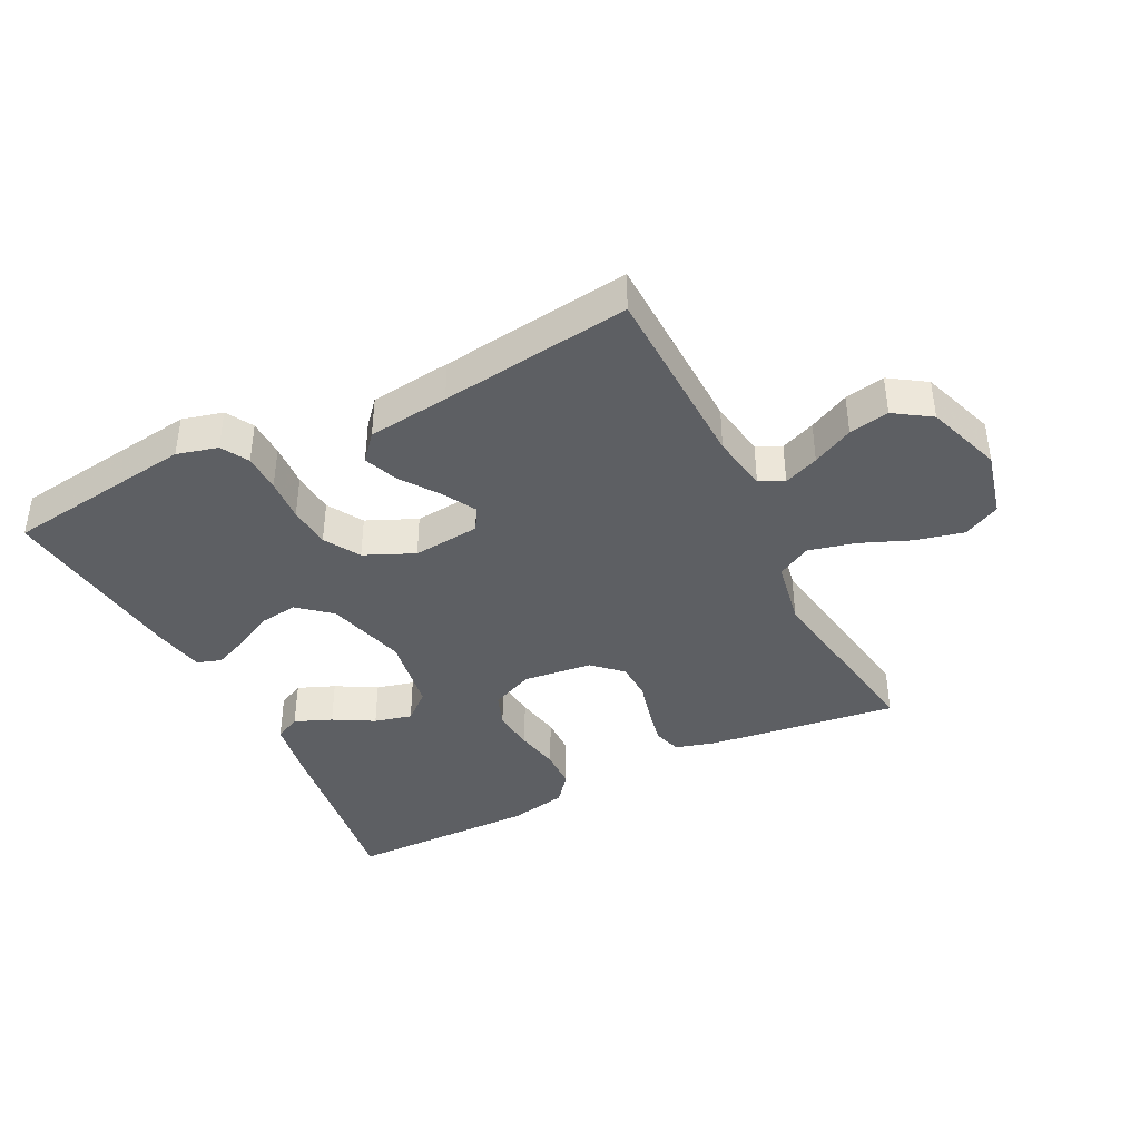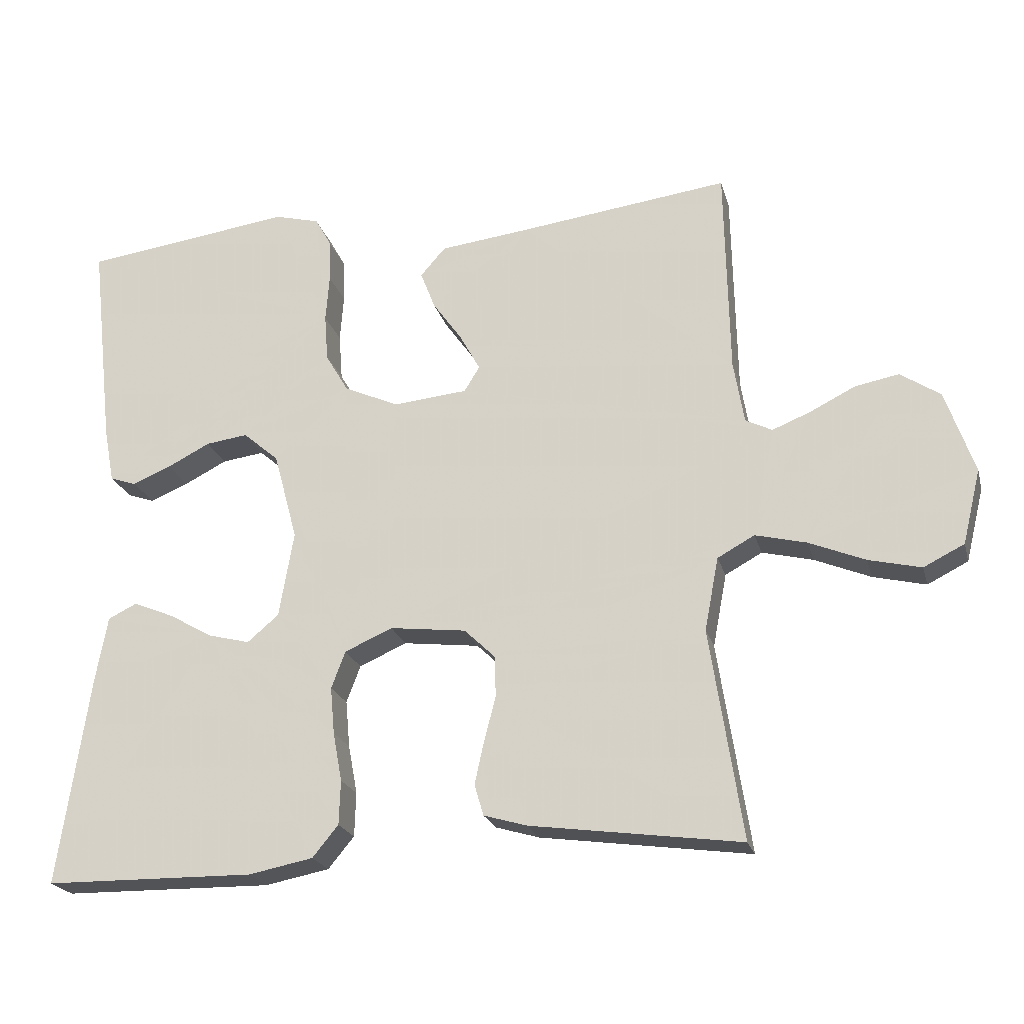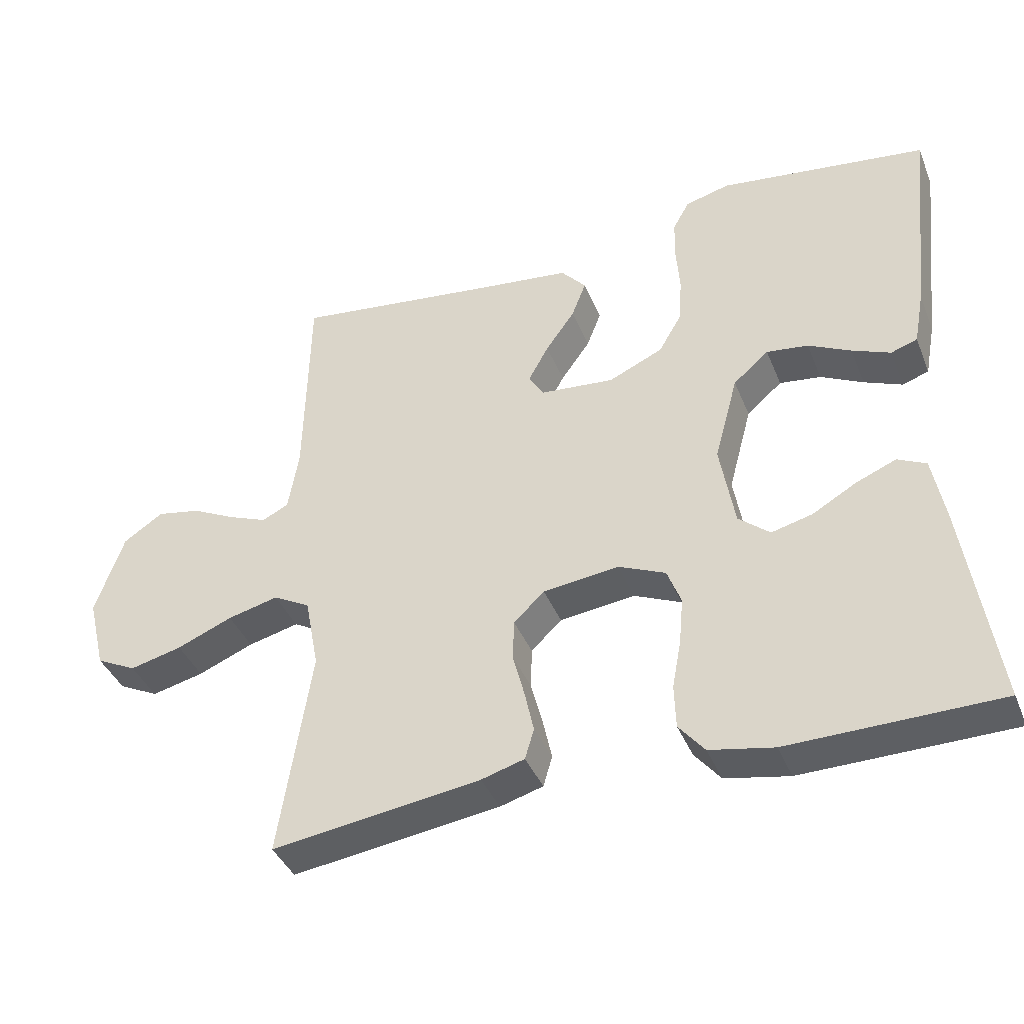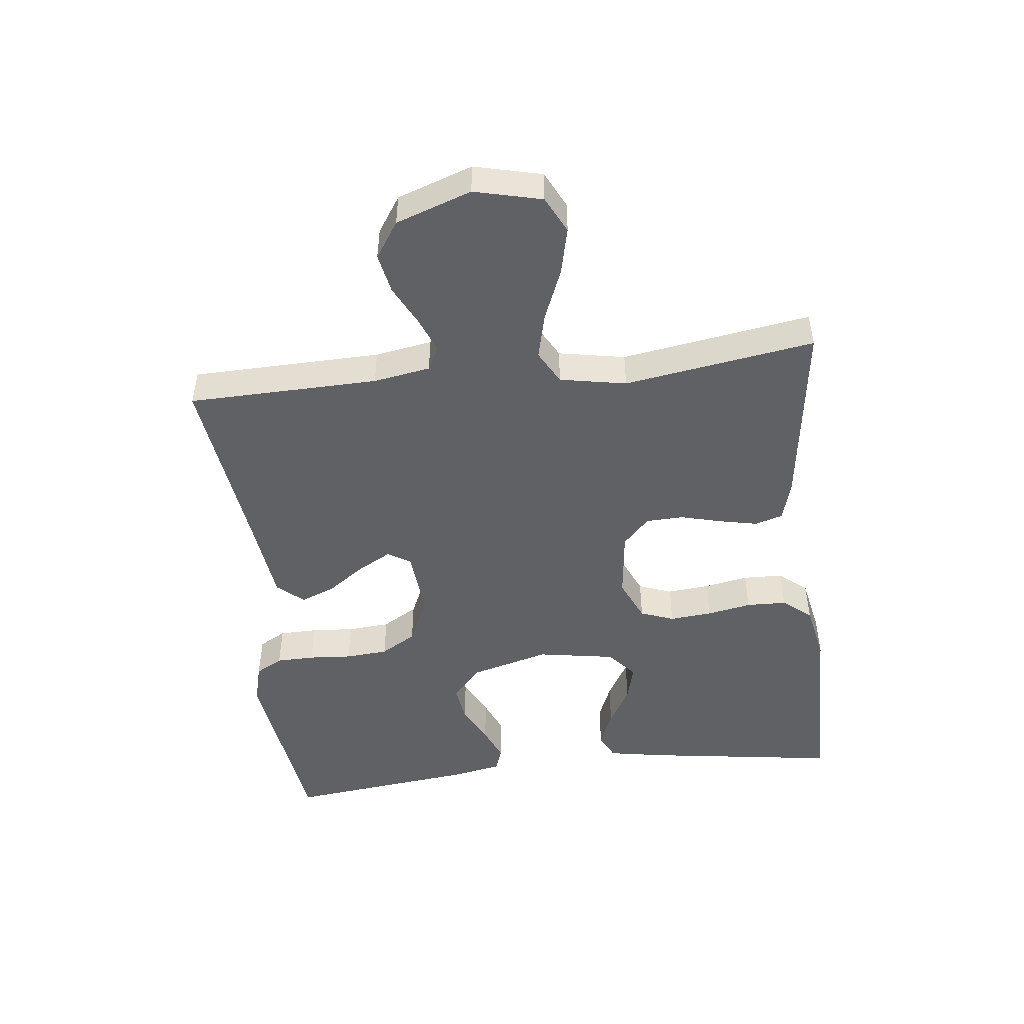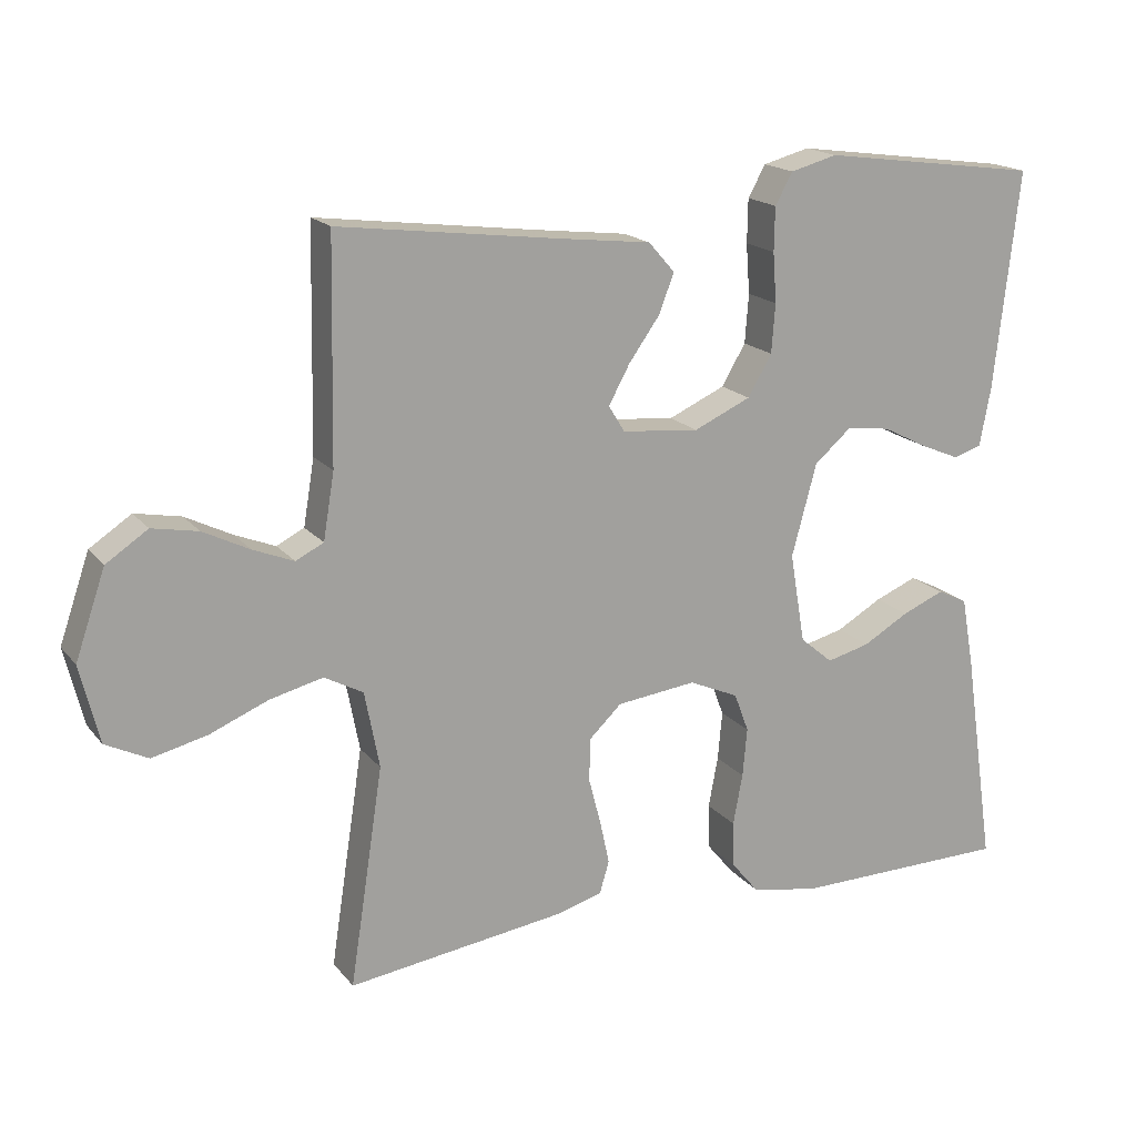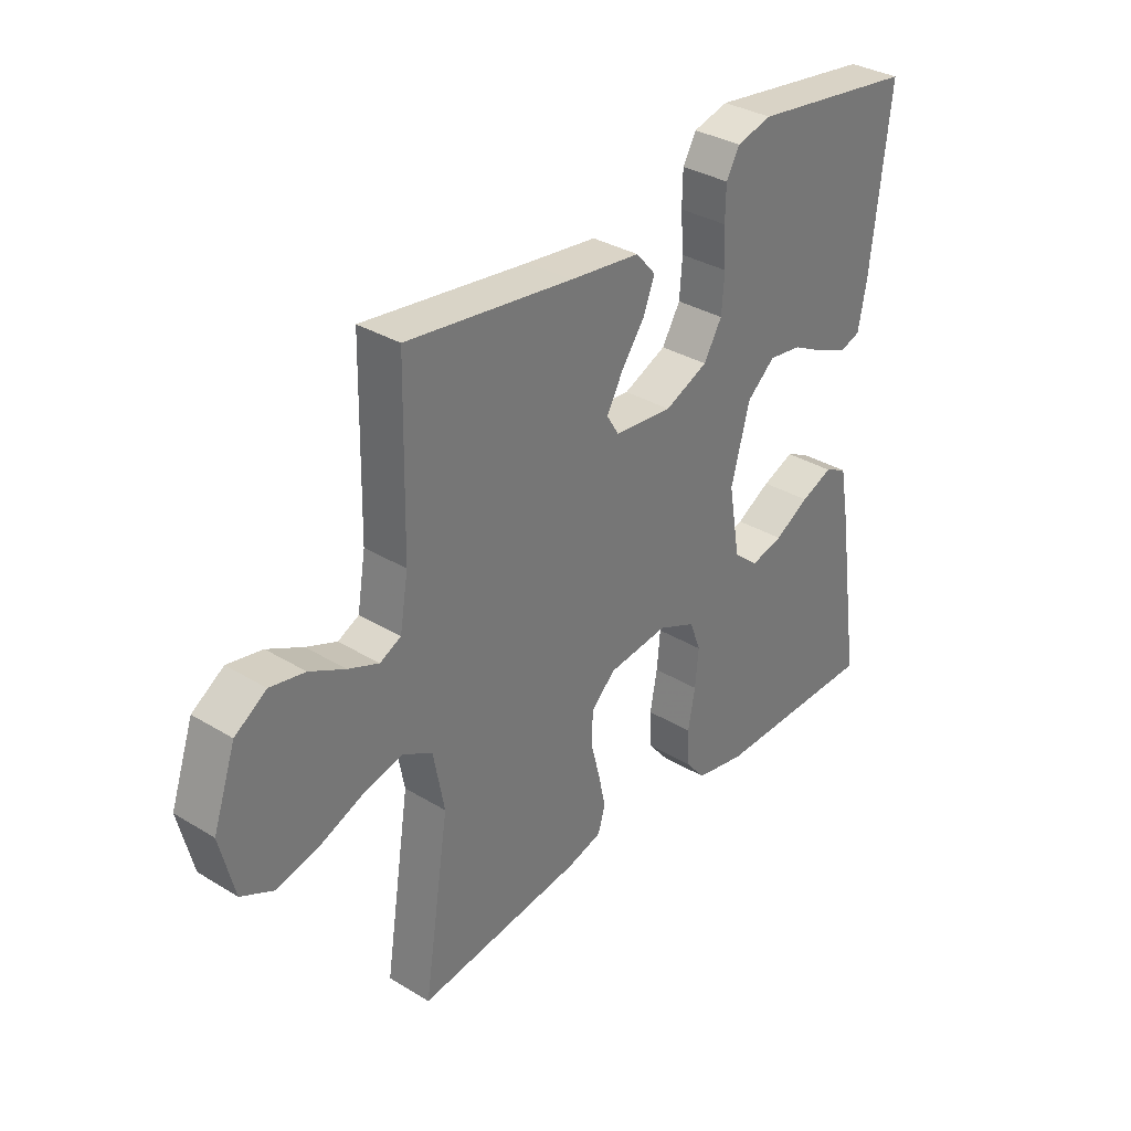
<metadata>
{"format":"obj","ext":"obj","renderer":"f3d","projection":"perspective","resolution":1024,"background":"white","views":[{"elev":-40.2,"azim":26.9,"up":"+Y"},{"elev":-21.9,"azim":14.3,"up":"+Z"},{"elev":-39.9,"azim":-159.1,"up":"+Z"},{"elev":-48.2,"azim":96.7,"up":"+Y"},{"elev":17.6,"azim":154.0,"up":"+Z"},{"elev":33.5,"azim":129.7,"up":"+Z"}]}
</metadata>
<code>
v 0.5 0.07 0.5
v 0.506 0.07 0.2
v 0.521 0.07 0.11
v 0.559 0.07 0.091
v 0.614 0.07 0.113
v 0.678 0.07 0.145
v 0.741 0.07 0.157
v 0.798 0.07 0.119
v 0.839 0.07 0
v 0.813 0.07 -0.106
v 0.755 0.07 -0.135
v 0.68 0.07 -0.117
v 0.6 0.07 -0.084
v 0.527 0.07 -0.066
v 0.474 0.07 -0.095
v 0.454 0.07 -0.2
v 0.5 0.07 -0.5
v 0.2 0.07 -0.459
v 0.138 0.07 -0.441
v 0.125 0.07 -0.397
v 0.138 0.07 -0.337
v 0.155 0.07 -0.272
v 0.153 0.07 -0.213
v 0.109 0.07 -0.171
v 0 0.07 -0.158
v -0.068 0.07 -0.188
v -0.088 0.07 -0.241
v -0.082 0.07 -0.308
v -0.069 0.07 -0.378
v -0.071 0.07 -0.441
v -0.108 0.07 -0.486
v -0.2 0.07 -0.504
v -0.5 0.07 -0.5
v -0.456 0.07 -0.2
v -0.439 0.07 -0.106
v -0.398 0.07 -0.086
v -0.34 0.07 -0.11
v -0.277 0.07 -0.146
v -0.218 0.07 -0.161
v -0.173 0.07 -0.123
v -0.152 0.07 0
v -0.186 0.07 0.126
v -0.237 0.07 0.17
v -0.297 0.07 0.162
v -0.358 0.07 0.131
v -0.413 0.07 0.108
v -0.451 0.07 0.121
v -0.466 0.07 0.2
v -0.5 0.07 0.5
v -0.2 0.07 0.54
v -0.136 0.07 0.523
v -0.112 0.07 0.48
v -0.111 0.07 0.42
v -0.116 0.07 0.352
v -0.111 0.07 0.285
v -0.078 0.07 0.229
v 0 0.07 0.194
v 0.106 0.07 0.204
v 0.128 0.07 0.24
v 0.099 0.07 0.293
v 0.057 0.07 0.352
v 0.036 0.07 0.406
v 0.072 0.07 0.447
v 0.2 0.07 0.462
v 0.5 0 0.5
v 0.506 0 0.2
v 0.521 0 0.11
v 0.559 0 0.091
v 0.614 0 0.113
v 0.678 0 0.145
v 0.741 0 0.157
v 0.798 0 0.119
v 0.839 0 0
v 0.813 0 -0.106
v 0.755 0 -0.135
v 0.68 0 -0.117
v 0.6 0 -0.084
v 0.527 0 -0.066
v 0.474 0 -0.095
v 0.454 0 -0.2
v 0.5 0 -0.5
v 0.2 0 -0.459
v 0.138 0 -0.441
v 0.125 0 -0.397
v 0.138 0 -0.337
v 0.155 0 -0.272
v 0.153 0 -0.213
v 0.109 0 -0.171
v 0 0 -0.158
v -0.068 0 -0.188
v -0.088 0 -0.241
v -0.082 0 -0.308
v -0.069 0 -0.378
v -0.071 0 -0.441
v -0.108 0 -0.486
v -0.2 0 -0.504
v -0.5 0 -0.5
v -0.456 0 -0.2
v -0.439 0 -0.106
v -0.398 0 -0.086
v -0.34 0 -0.11
v -0.277 0 -0.146
v -0.218 0 -0.161
v -0.173 0 -0.123
v -0.152 0 0
v -0.186 0 0.126
v -0.237 0 0.17
v -0.297 0 0.162
v -0.358 0 0.131
v -0.413 0 0.108
v -0.451 0 0.121
v -0.466 0 0.2
v -0.5 0 0.5
v -0.2 0 0.54
v -0.136 0 0.523
v -0.112 0 0.48
v -0.111 0 0.42
v -0.116 0 0.352
v -0.111 0 0.285
v -0.078 0 0.229
v 0 0 0.194
v 0.106 0 0.204
v 0.128 0 0.24
v 0.099 0 0.293
v 0.057 0 0.352
v 0.036 0 0.406
v 0.072 0 0.447
v 0.2 0 0.462
f 62 63 64
f 61 62 64
f 60 61 64
f 64 1 2
f 60 64 2
f 59 60 2
f 58 59 2 3
f 57 58 3 4
f 52 53 54
f 51 52 54
f 50 51 54
f 49 50 54
f 48 49 54
f 47 48 54
f 46 47 54
f 45 46 54
f 44 45 54
f 43 44 54 55
f 42 43 55 56
f 36 37 38
f 35 36 38
f 34 35 38
f 33 34 38
f 32 33 38
f 31 32 38
f 30 31 38
f 29 30 38
f 28 29 38
f 27 28 38 39
f 26 27 39 40
f 20 21 22
f 19 20 22
f 18 19 22
f 17 18 22
f 16 17 22
f 15 16 22 23
f 14 15 23 24
f 11 12 13
f 10 11 13
f 9 10 13
f 8 9 13
f 7 8 13
f 6 7 13
f 5 6 13
f 4 5 13 14
f 14 24 25
f 4 14 25
f 57 4 25
f 57 25 26
f 56 57 26
f 42 56 26
f 41 42 26
f 26 40 41
f 128 127 126
f 128 126 125
f 128 125 124
f 66 65 128
f 66 128 124
f 66 124 123
f 67 66 123 122
f 68 67 122 121
f 118 117 116
f 118 116 115
f 118 115 114
f 118 114 113
f 118 113 112
f 118 112 111
f 118 111 110
f 118 110 109
f 118 109 108
f 119 118 108 107
f 120 119 107 106
f 102 101 100
f 102 100 99
f 102 99 98
f 102 98 97
f 102 97 96
f 102 96 95
f 102 95 94
f 102 94 93
f 102 93 92
f 103 102 92 91
f 104 103 91 90
f 86 85 84
f 86 84 83
f 86 83 82
f 86 82 81
f 86 81 80
f 87 86 80 79
f 88 87 79 78
f 77 76 75
f 77 75 74
f 77 74 73
f 77 73 72
f 77 72 71
f 77 71 70
f 77 70 69
f 78 77 69 68
f 89 88 78
f 89 78 68
f 89 68 121
f 90 89 121
f 90 121 120
f 90 120 106
f 90 106 105
f 105 104 90
f 1 65 66 2
f 2 66 67 3
f 3 67 68 4
f 4 68 69 5
f 5 69 70 6
f 6 70 71 7
f 7 71 72 8
f 8 72 73 9
f 9 73 74 10
f 10 74 75 11
f 11 75 76 12
f 12 76 77 13
f 13 77 78 14
f 14 78 79 15
f 15 79 80 16
f 16 80 81 17
f 17 81 82 18
f 18 82 83 19
f 19 83 84 20
f 20 84 85 21
f 21 85 86 22
f 22 86 87 23
f 23 87 88 24
f 24 88 89 25
f 25 89 90 26
f 26 90 91 27
f 27 91 92 28
f 28 92 93 29
f 29 93 94 30
f 30 94 95 31
f 31 95 96 32
f 32 96 97 33
f 33 97 98 34
f 34 98 99 35
f 35 99 100 36
f 36 100 101 37
f 37 101 102 38
f 38 102 103 39
f 39 103 104 40
f 40 104 105 41
f 41 105 106 42
f 42 106 107 43
f 43 107 108 44
f 44 108 109 45
f 45 109 110 46
f 46 110 111 47
f 47 111 112 48
f 48 112 113 49
f 49 113 114 50
f 50 114 115 51
f 51 115 116 52
f 52 116 117 53
f 53 117 118 54
f 54 118 119 55
f 55 119 120 56
f 56 120 121 57
f 57 121 122 58
f 58 122 123 59
f 59 123 124 60
f 60 124 125 61
f 61 125 126 62
f 62 126 127 63
f 63 127 128 64
f 64 128 65 1

</code>
